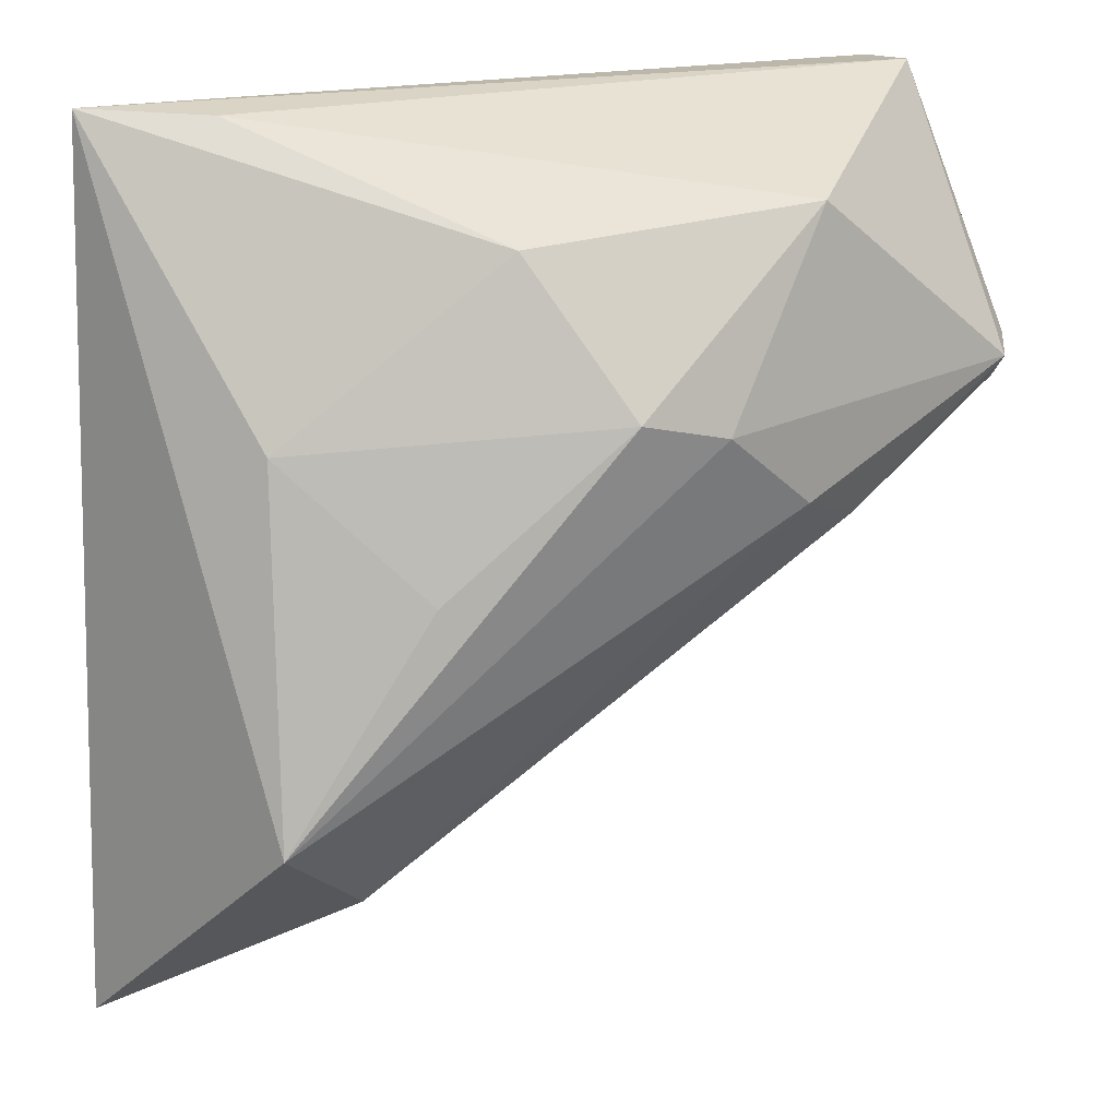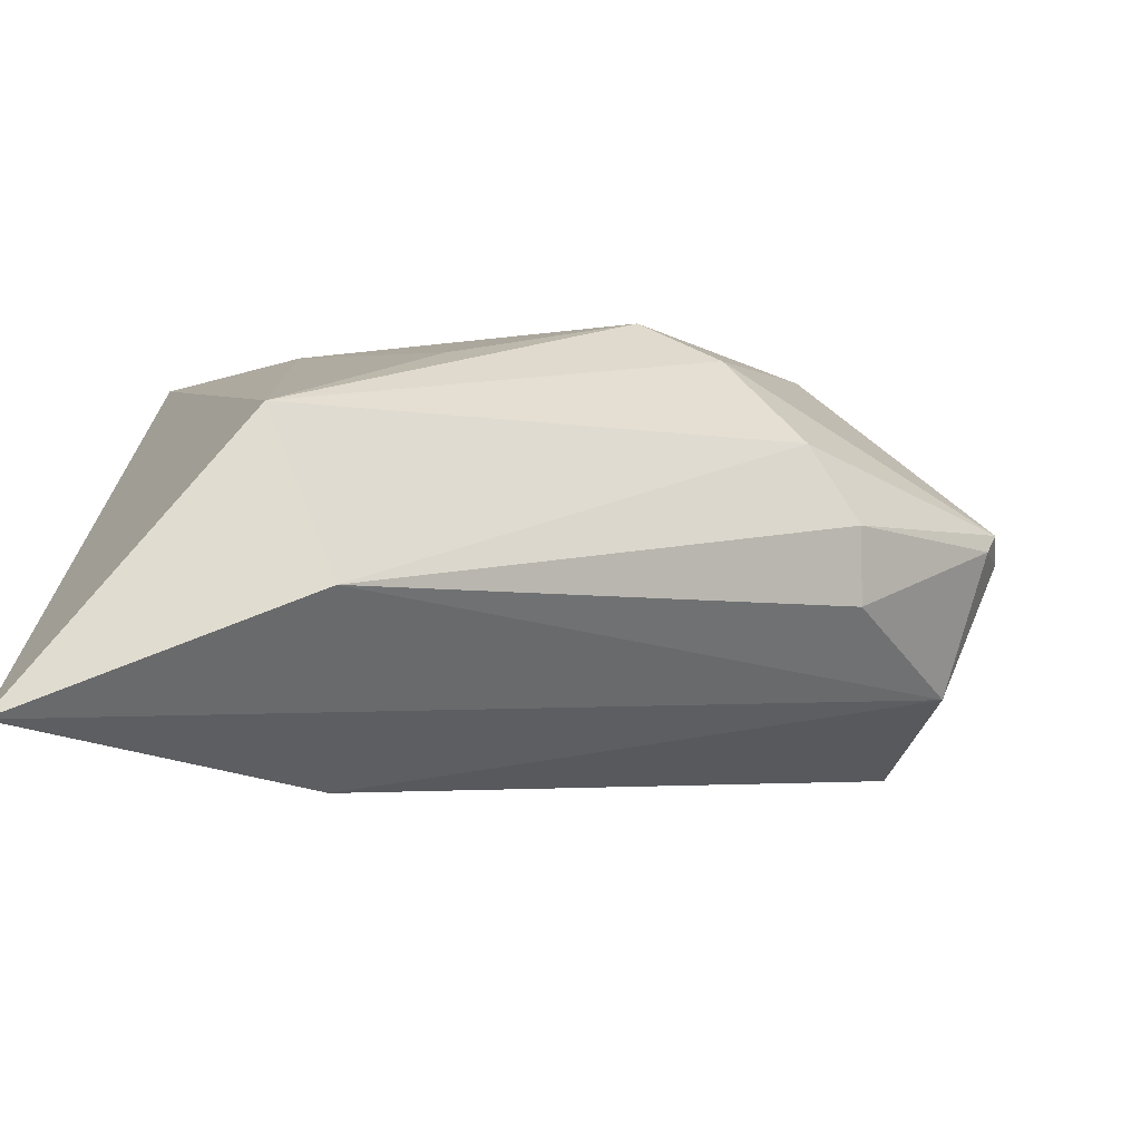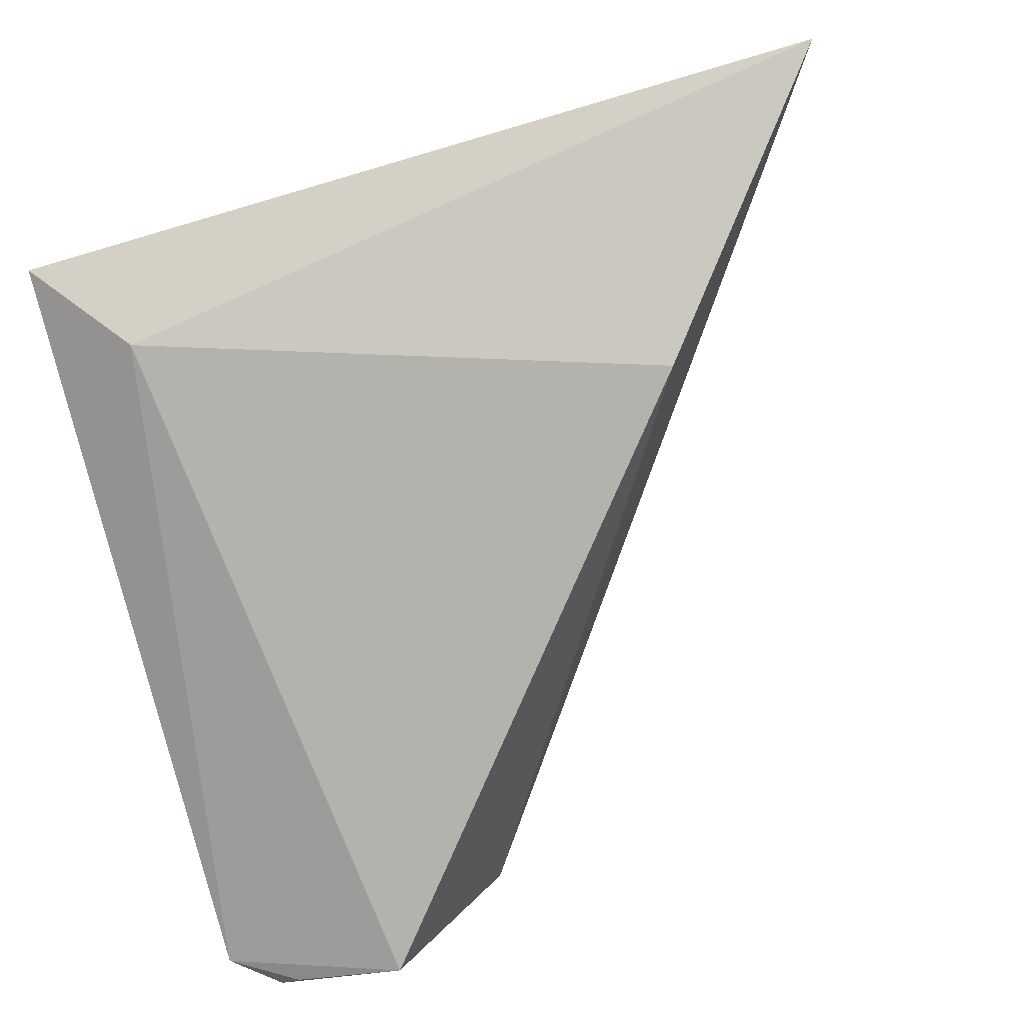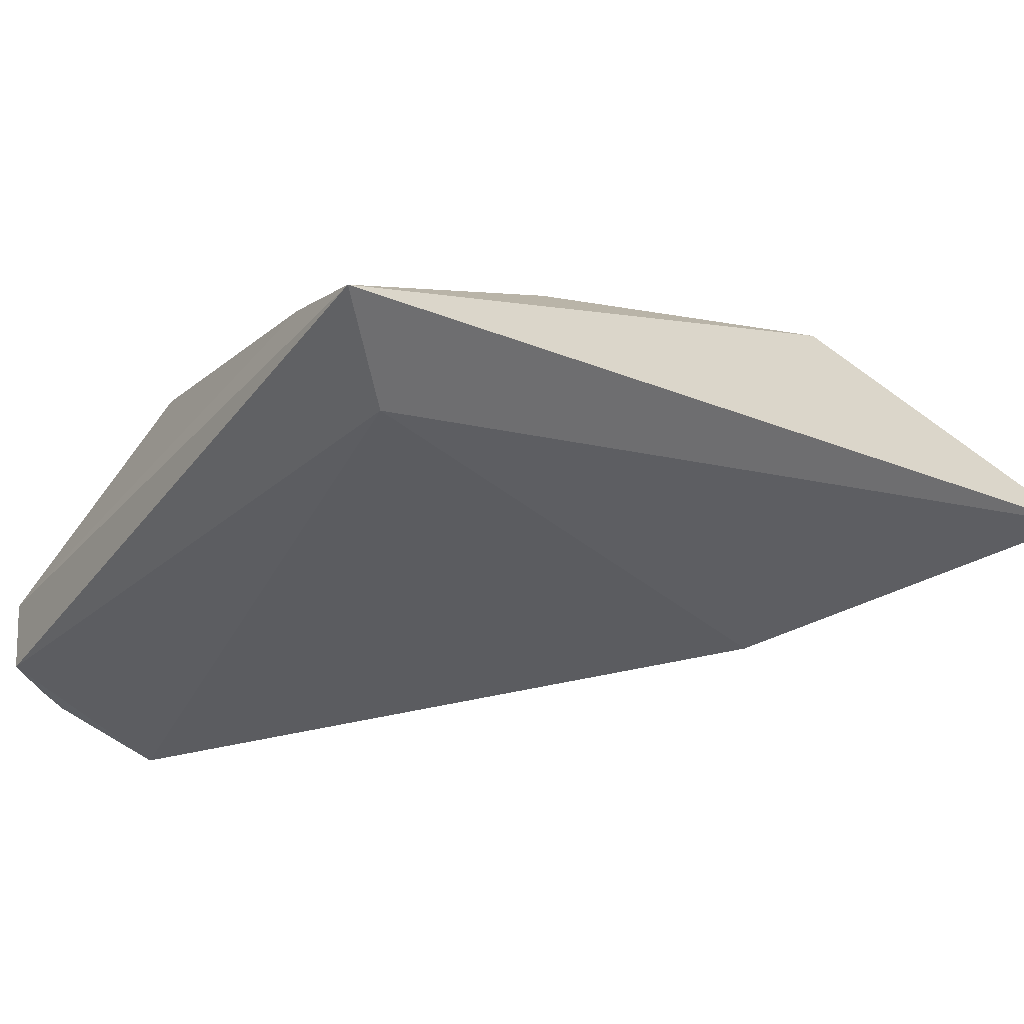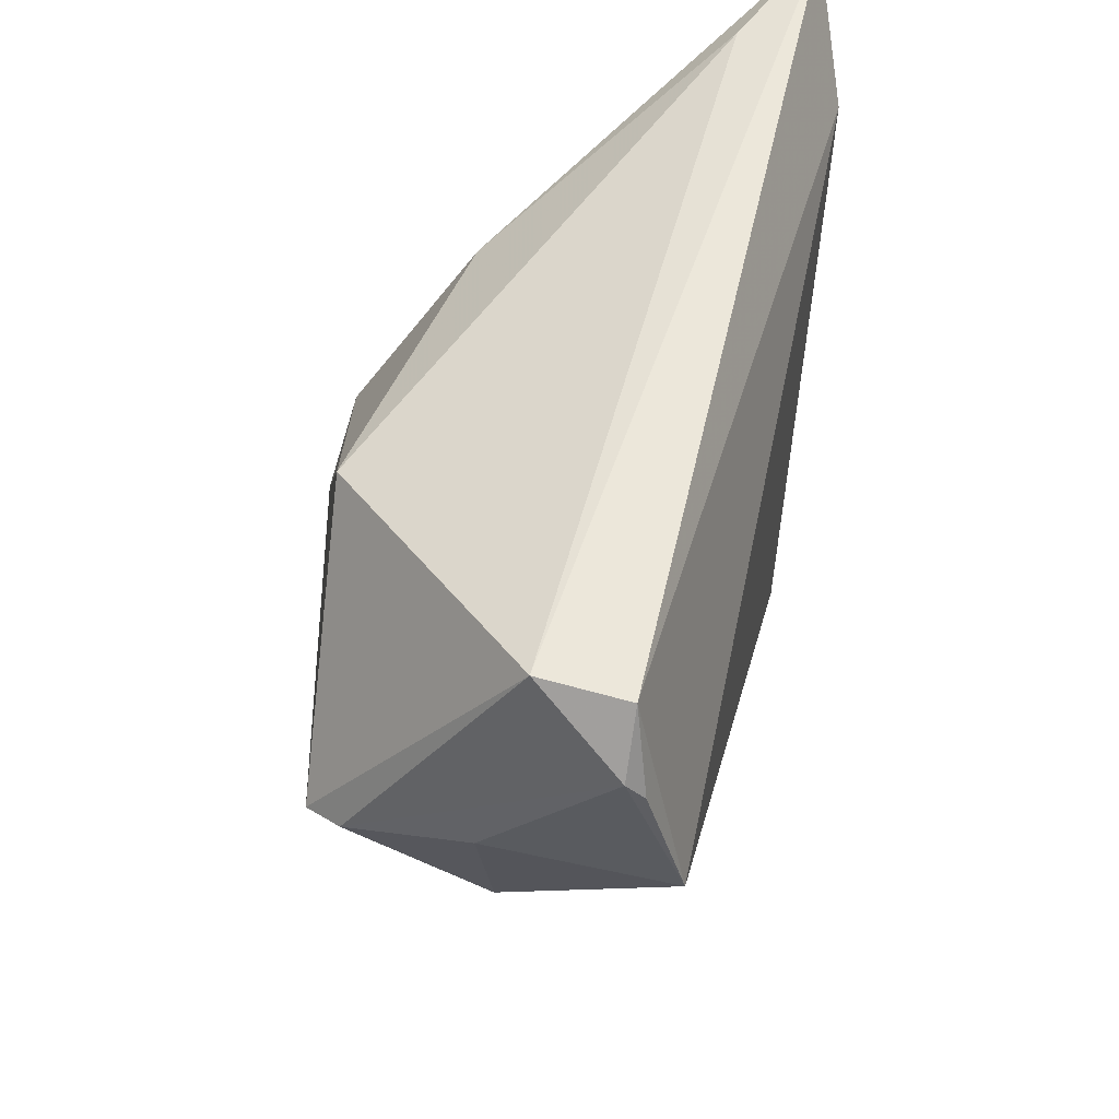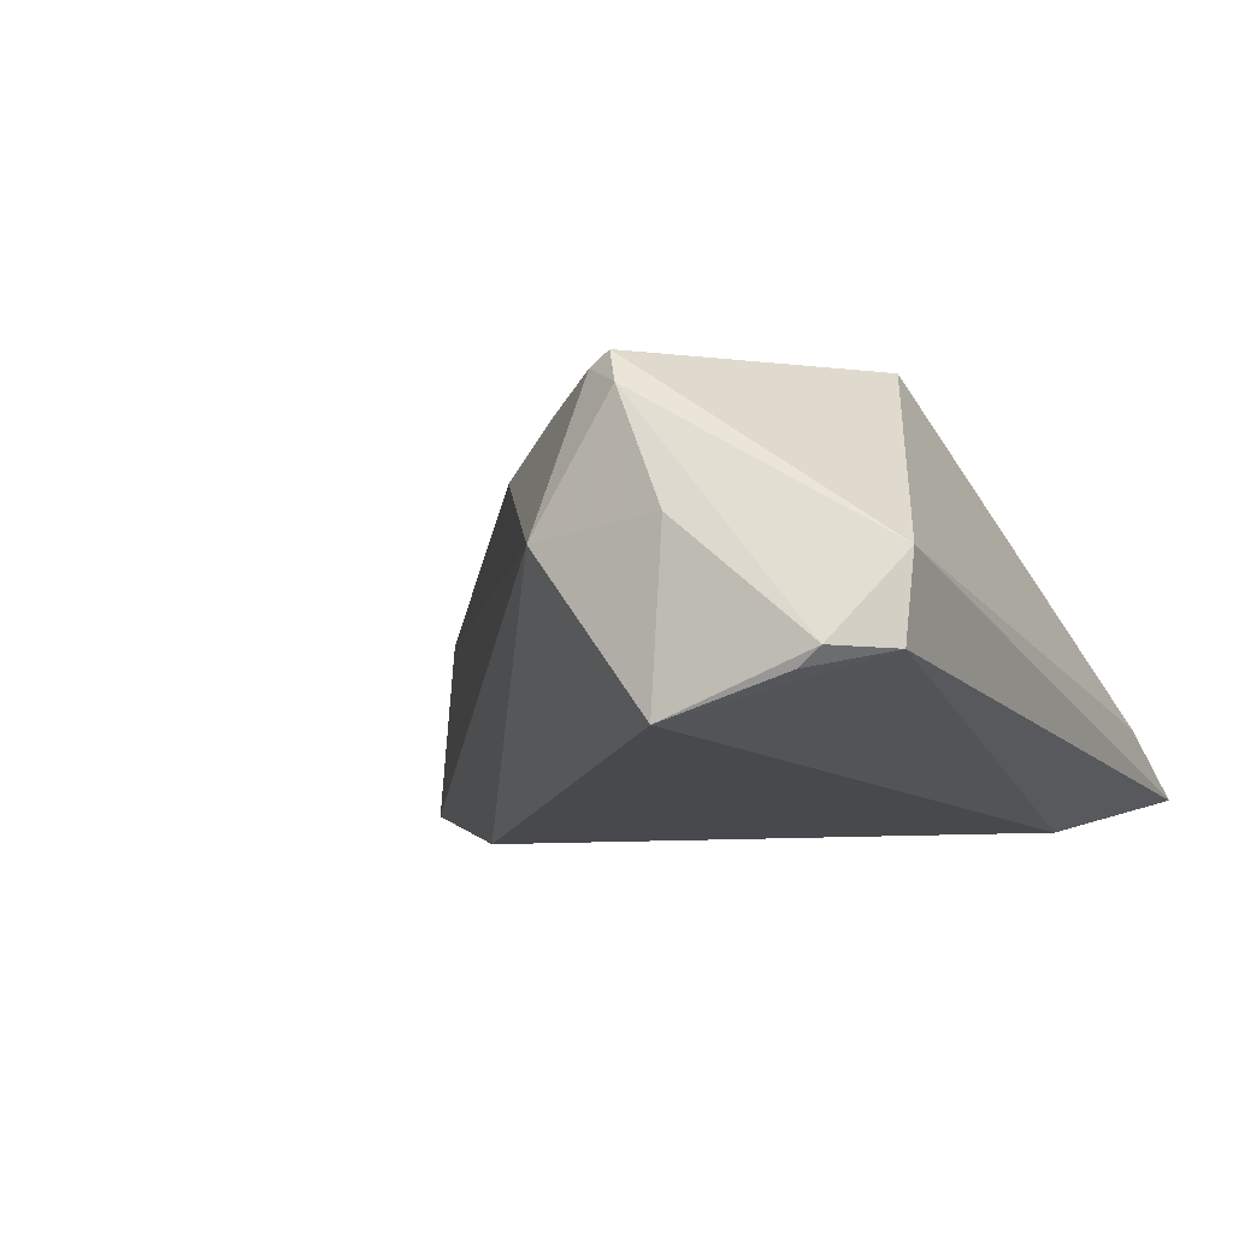
<metadata>
{"format":"obj","ext":"obj","renderer":"f3d","projection":"perspective","resolution":1024,"background":"white","views":[{"elev":20.2,"azim":-25.1,"up":"+Y"},{"elev":-65.9,"azim":-22.9,"up":"+Y"},{"elev":-79.5,"azim":-76.6,"up":"+Z"},{"elev":-35.2,"azim":-122.7,"up":"+Z"},{"elev":55.0,"azim":101.9,"up":"+Y"},{"elev":-12.2,"azim":114.9,"up":"+Z"}]}
</metadata>
<code>
v -0.02706 0.03239 -0.006348
v 0.0462 0.008563 0.01294
v 0.04379 0.03305 -0.002746
v -0.02863 0.0235 -0.01606
v -0.02031 -0.04207 0.007499
v -0.0389 0.03305 -0.01198
v -0.0059 0.02194 0.01293
v -0.01646 -0.008602 0.01847
v 0.04367 0.005041 0.01526
v 0.02745 -0.006256 0.01688
v 0.02254 0.02492 0.01822
v 0.01033 0.005245 0.02347
v 0.04756 0.02463 -0.01255
v 0.03035 -0.009296 0.01019
v -0.04329 -0.05624 -0.007959
v 0.0478 0.0124 -0.01606
v 0.04516 7.977e-05 0.0003359
v 0.001412 0.007487 0.02312
v -0.02833 0.004178 0.007865
v 0.01989 -0.002861 0.02148
v 0.04809 0.02691 -0.01093
v -0.01281 -0.03322 -0.01606
v -0.03112 -0.03158 0.01644
v 0.0481 0.01362 0.001012
v 0.044 0.03222 -0.01098
v 0.04426 0.007206 0.01647
f 23 6 15
f 25 3 21
f 6 3 25
f 1 3 6
f 11 3 1
f 6 7 1
f 1 7 11
f 26 3 11
f 11 12 26
f 4 16 22
f 15 6 4
f 4 22 15
f 6 25 4
f 4 25 16
f 22 16 17
f 15 22 17
f 5 23 15
f 15 17 5
f 19 7 6
f 6 23 19
f 19 23 8
f 11 7 18
f 18 12 11
f 18 19 8
f 7 19 18
f 8 23 18
f 23 12 18
f 21 16 13
f 13 25 21
f 16 25 13
f 21 3 2
f 3 26 2
f 2 26 9
f 9 17 2
f 20 12 23
f 20 26 12
f 23 5 20
f 14 17 9
f 14 5 17
f 24 17 16
f 24 2 17
f 24 16 21
f 21 2 24
f 9 26 10
f 26 20 10
f 10 14 9
f 10 20 5
f 5 14 10

</code>
